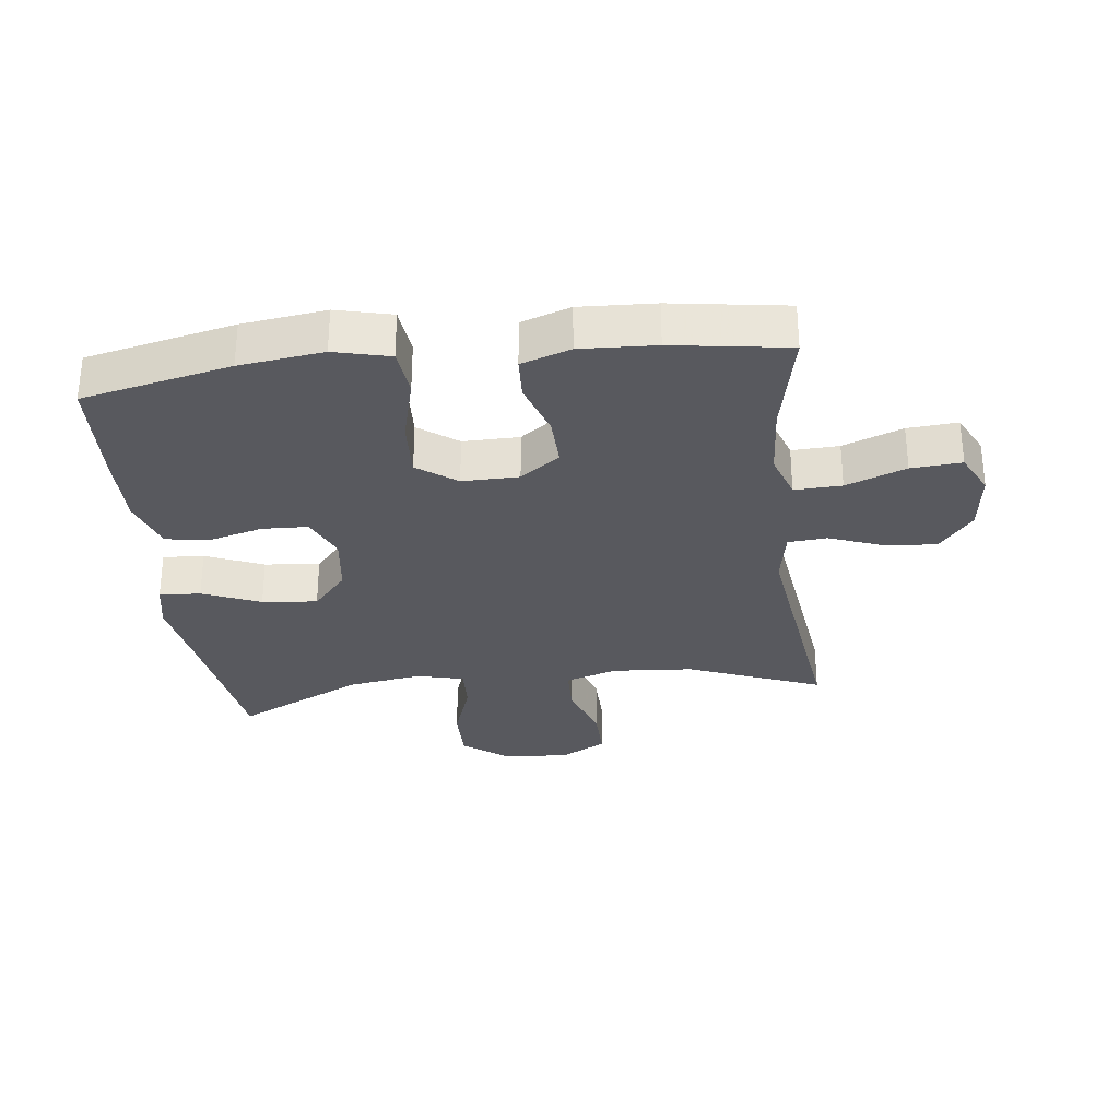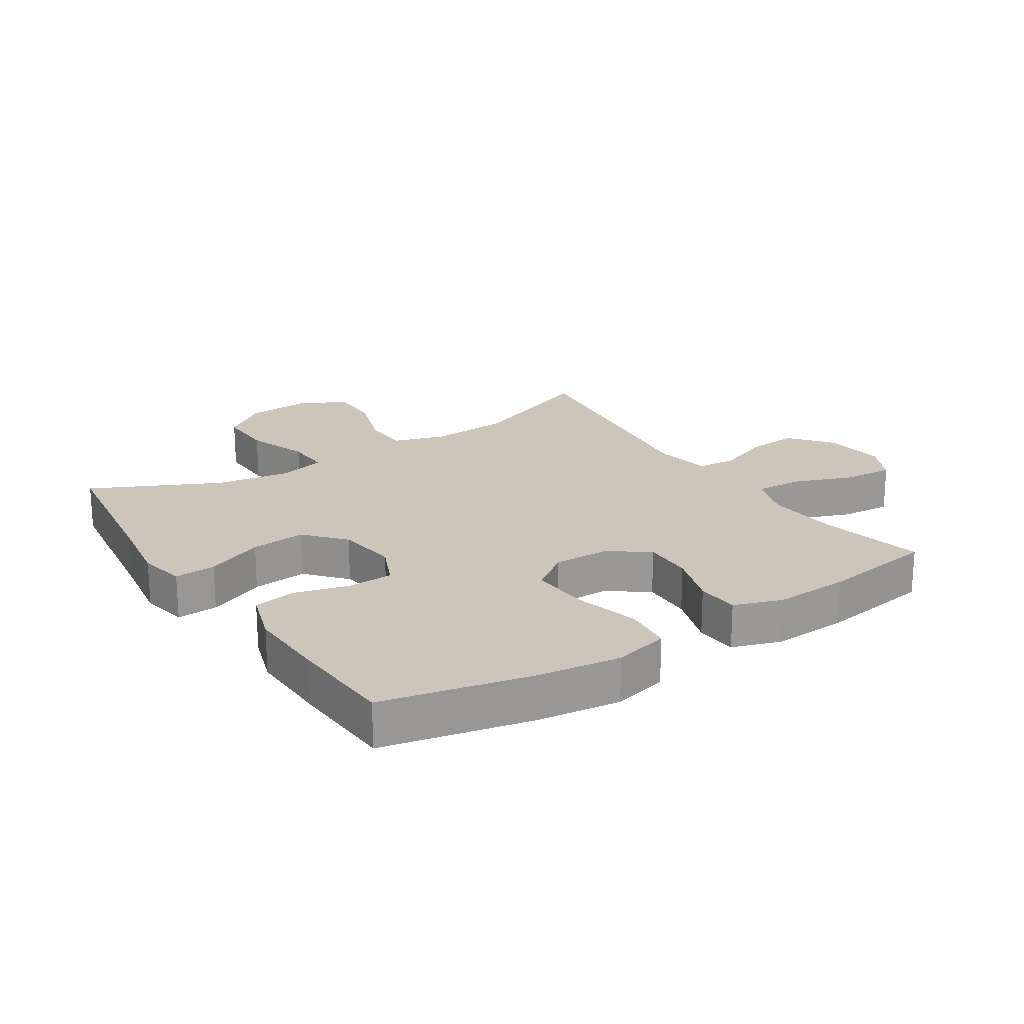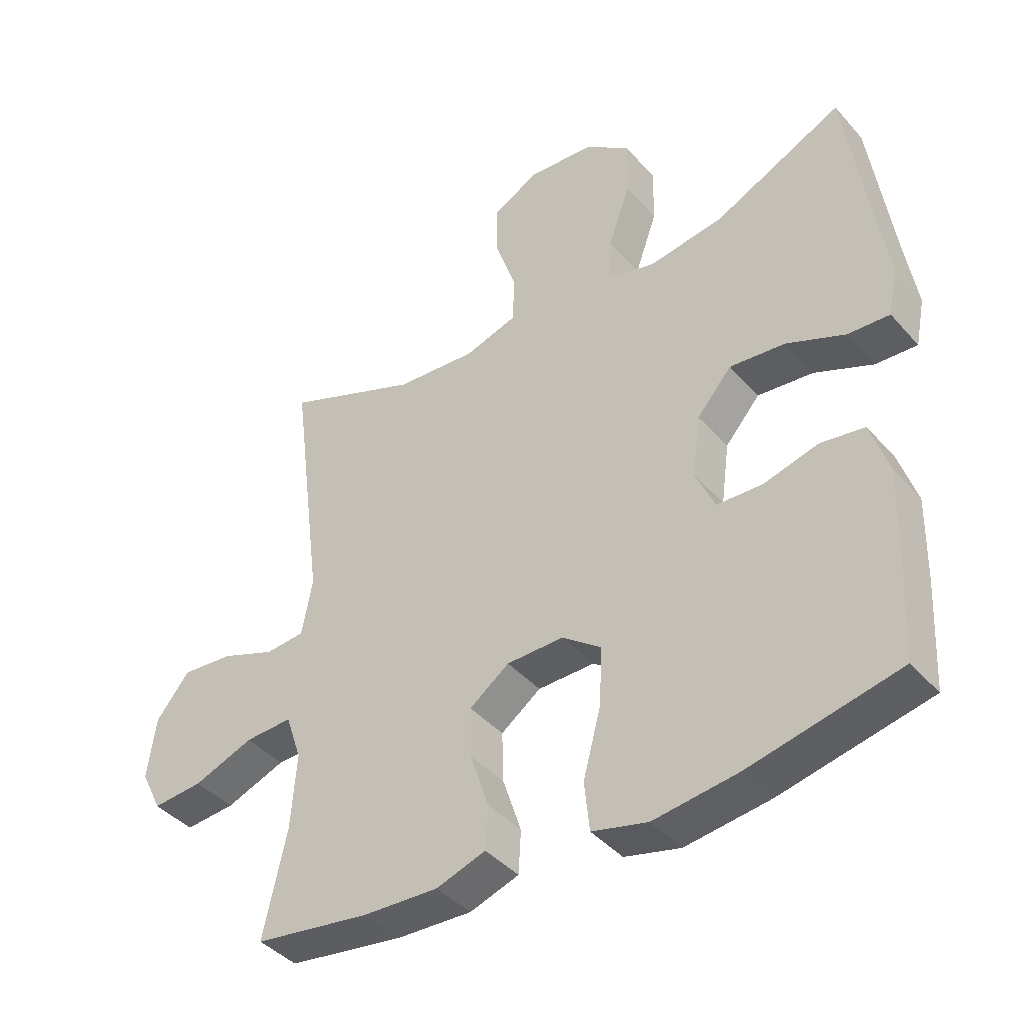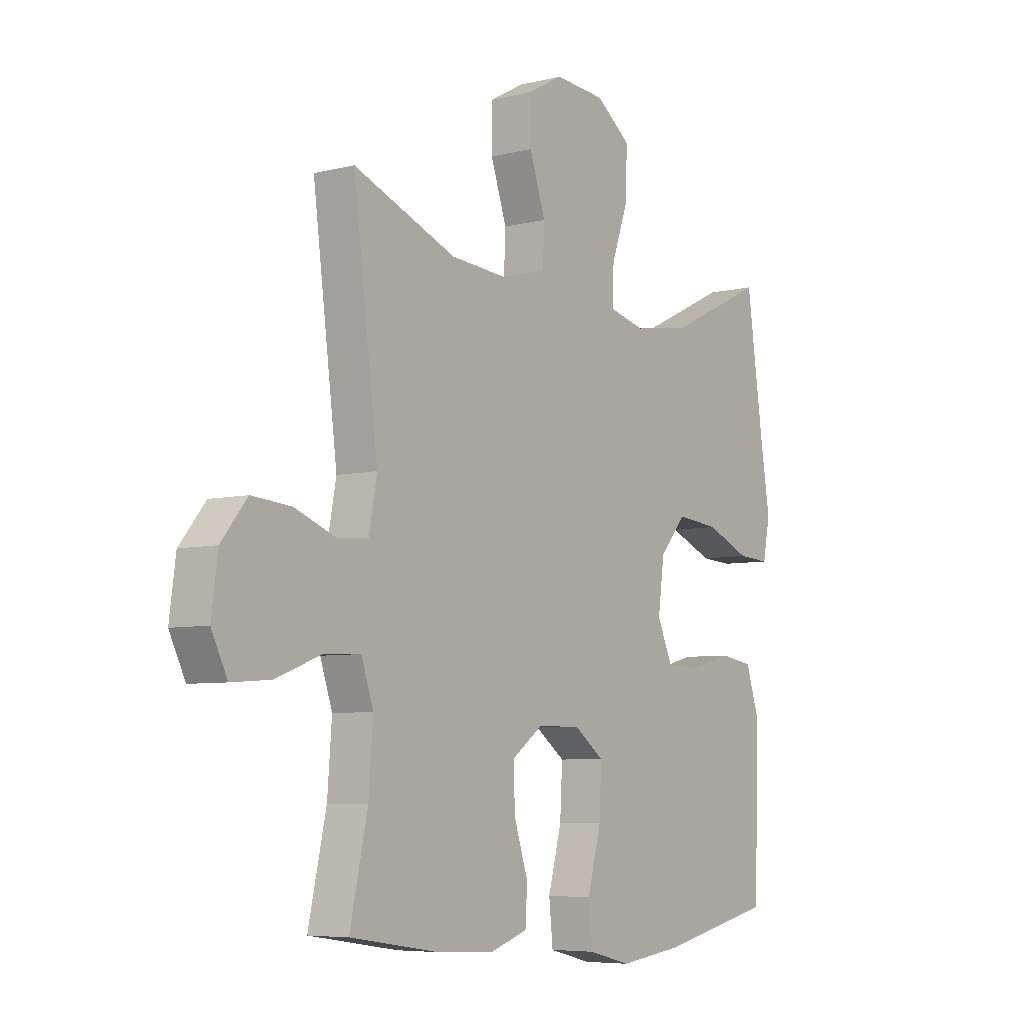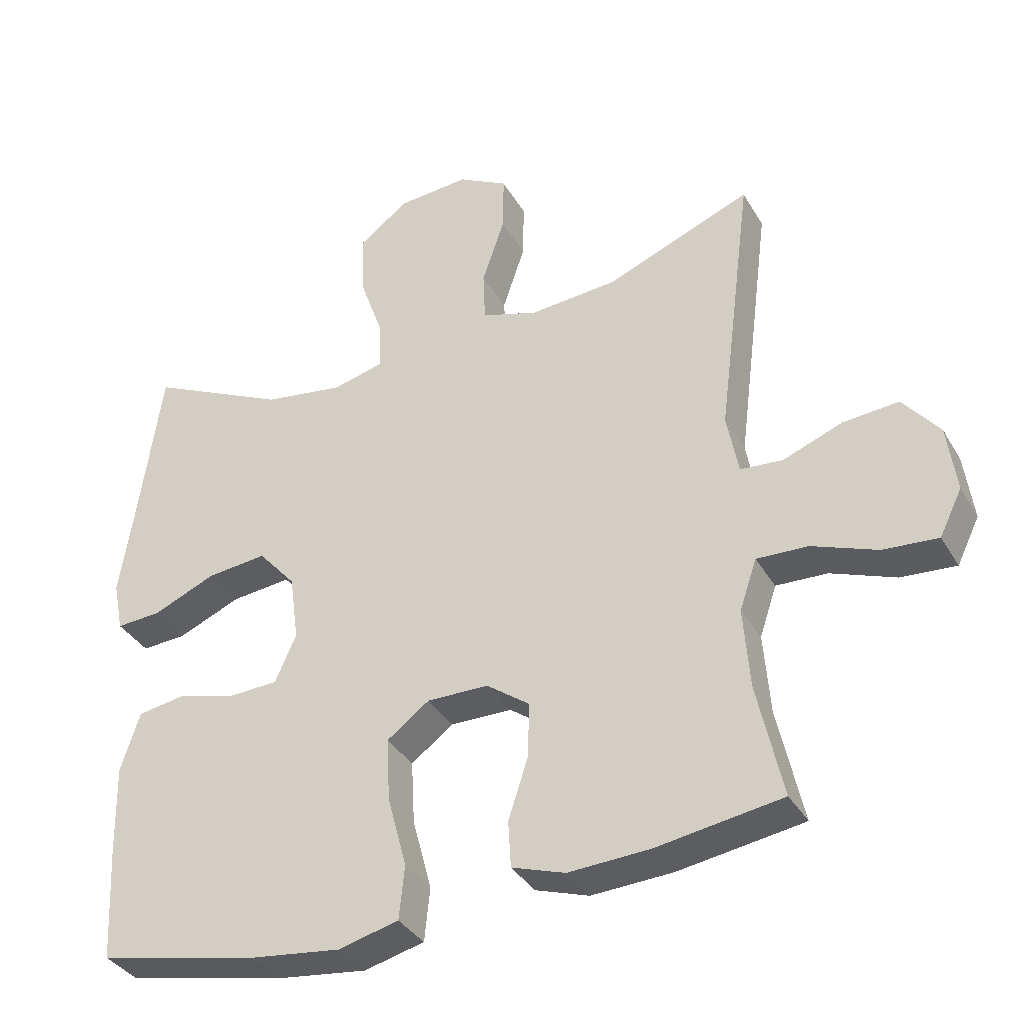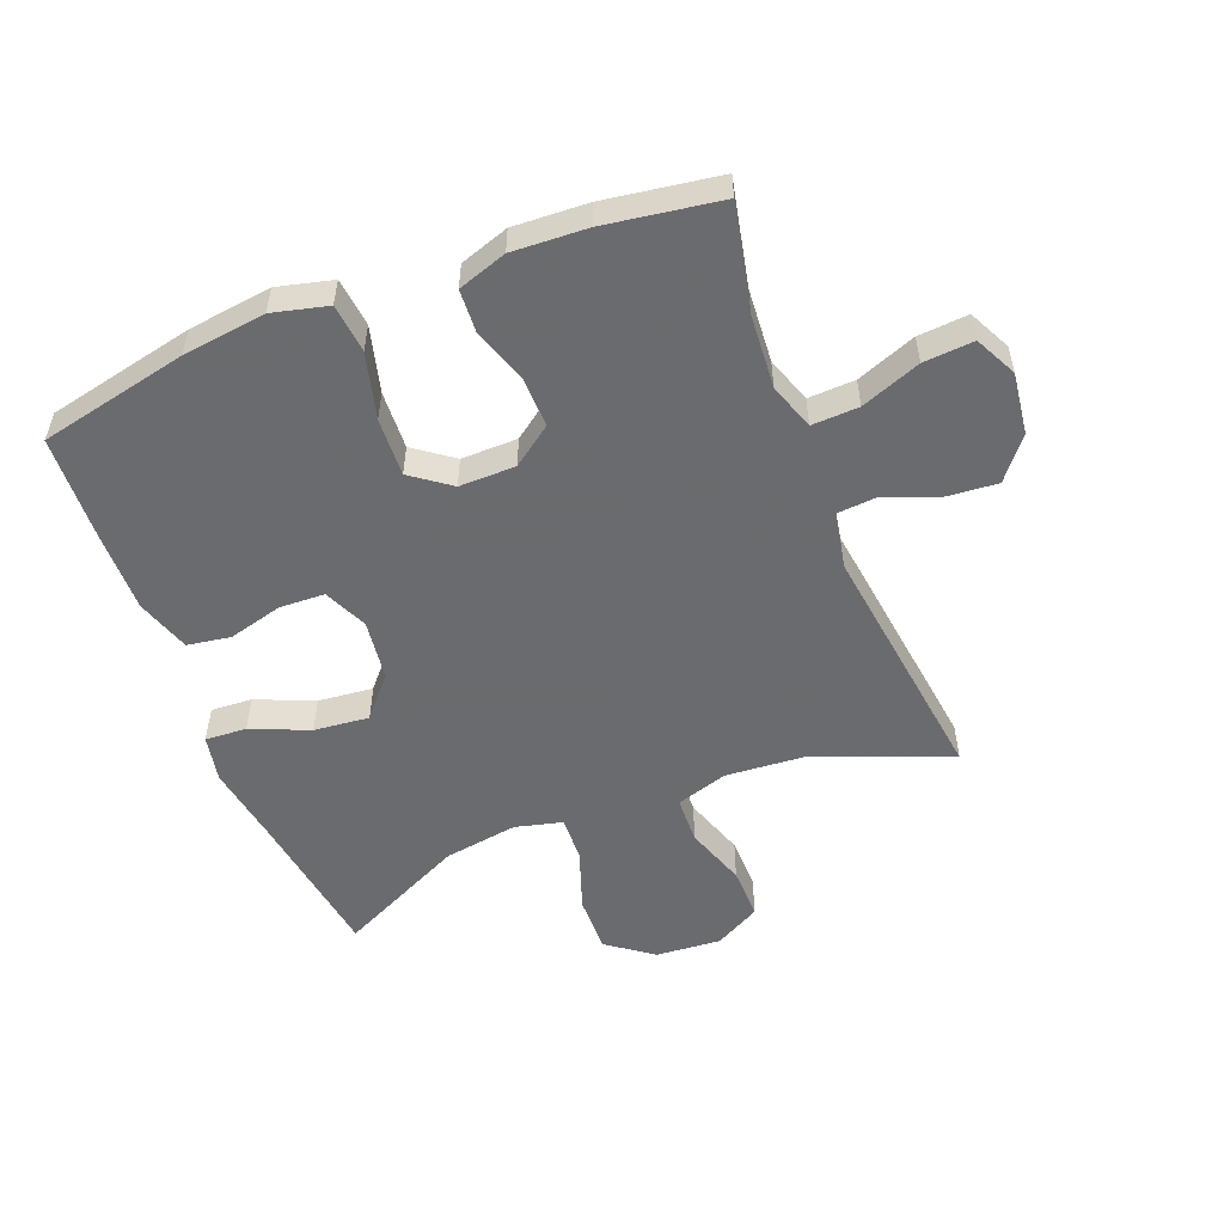
<metadata>
{"format":"obj","ext":"obj","renderer":"f3d","projection":"perspective","resolution":1024,"background":"white","views":[{"elev":-30.3,"azim":-173.0,"up":"+Y"},{"elev":21.0,"azim":147.0,"up":"+Y"},{"elev":-41.4,"azim":37.2,"up":"+Z"},{"elev":-6.3,"azim":-53.6,"up":"+Z"},{"elev":-35.8,"azim":-153.3,"up":"+Z"},{"elev":-53.3,"azim":-158.5,"up":"+Y"}]}
</metadata>
<code>
v -0.5 0.07 -0.5
v -0.463 0.07 -0.332
v -0.454 0.07 -0.214
v -0.479 0.07 -0.14
v -0.554 0.07 -0.143
v -0.649 0.07 -0.179
v -0.729 0.07 -0.185
v -0.762 0.07 -0.118
v -0.749 0.07 -0.02
v -0.696 0.07 0.046
v -0.614 0.07 0.039
v -0.528 0.07 0.006
v -0.466 0.07 0.011
v -0.449 0.07 0.101
v -0.5 0.07 0.5
v -0.287 0.07 0.415
v -0.159 0.07 0.405
v -0.076 0.07 0.431
v -0.073 0.07 0.506
v -0.106 0.07 0.604
v -0.107 0.07 0.688
v -0.034 0.07 0.728
v 0.071 0.07 0.72
v 0.143 0.07 0.666
v 0.141 0.07 0.574
v 0.106 0.07 0.475
v 0.103 0.07 0.403
v 0.178 0.07 0.384
v 0.296 0.07 0.402
v 0.5 0.07 0.5
v 0.535 0.07 0.25
v 0.554 0.07 0.129
v 0.539 0.07 0.054
v 0.473 0.07 0.058
v 0.381 0.07 0.097
v 0.293 0.07 0.106
v 0.238 0.07 0.043
v 0.225 0.07 -0.054
v 0.256 0.07 -0.124
v 0.328 0.07 -0.127
v 0.415 0.07 -0.104
v 0.484 0.07 -0.115
v 0.512 0.07 -0.202
v 0.509 0.07 -0.332
v 0.5 0.07 -0.5
v 0.264 0.07 -0.551
v 0.131 0.07 -0.568
v 0.043 0.07 -0.546
v 0.035 0.07 -0.468
v 0.063 0.07 -0.363
v 0.068 0.07 -0.27
v 0.006 0.07 -0.224
v -0.084 0.07 -0.225
v -0.147 0.07 -0.271
v -0.145 0.07 -0.351
v -0.116 0.07 -0.44
v -0.12 0.07 -0.508
v -0.198 0.07 -0.534
v -0.317 0.07 -0.528
v -0.5 0 -0.5
v -0.463 0 -0.332
v -0.454 0 -0.214
v -0.479 0 -0.14
v -0.554 0 -0.143
v -0.649 0 -0.179
v -0.729 0 -0.185
v -0.762 0 -0.118
v -0.749 0 -0.02
v -0.696 0 0.046
v -0.614 0 0.039
v -0.528 0 0.006
v -0.466 0 0.011
v -0.449 0 0.101
v -0.5 0 0.5
v -0.287 0 0.415
v -0.159 0 0.405
v -0.076 0 0.431
v -0.073 0 0.506
v -0.106 0 0.604
v -0.107 0 0.688
v -0.034 0 0.728
v 0.071 0 0.72
v 0.143 0 0.666
v 0.141 0 0.574
v 0.106 0 0.475
v 0.103 0 0.403
v 0.178 0 0.384
v 0.296 0 0.402
v 0.5 0 0.5
v 0.535 0 0.25
v 0.554 0 0.129
v 0.539 0 0.054
v 0.473 0 0.058
v 0.381 0 0.097
v 0.293 0 0.106
v 0.238 0 0.043
v 0.225 0 -0.054
v 0.256 0 -0.124
v 0.328 0 -0.127
v 0.415 0 -0.104
v 0.484 0 -0.115
v 0.512 0 -0.202
v 0.509 0 -0.332
v 0.5 0 -0.5
v 0.264 0 -0.551
v 0.131 0 -0.568
v 0.043 0 -0.546
v 0.035 0 -0.468
v 0.063 0 -0.363
v 0.068 0 -0.27
v 0.006 0 -0.224
v -0.084 0 -0.225
v -0.147 0 -0.271
v -0.145 0 -0.351
v -0.116 0 -0.44
v -0.12 0 -0.508
v -0.198 0 -0.534
v -0.317 0 -0.528
f 59 1 2
f 58 59 2
f 57 58 2
f 56 57 2
f 55 56 2
f 54 55 2 3
f 53 54 3 4
f 52 53 4
f 48 49 50
f 47 48 50
f 46 47 50
f 45 46 50
f 44 45 50
f 43 44 50
f 42 43 50
f 41 42 50
f 40 41 50
f 39 40 50 51
f 38 39 51 52
f 33 34 35
f 32 33 35
f 31 32 35
f 31 35 36
f 30 31 36
f 29 30 36
f 28 29 36 37
f 24 25 26
f 23 24 26
f 22 23 26
f 21 22 26
f 20 21 26
f 19 20 26
f 18 19 26 27
f 38 52 4
f 37 38 4
f 28 37 4
f 27 28 4
f 18 27 4
f 17 18 4
f 10 11 12
f 9 10 12
f 8 9 12
f 7 8 12
f 6 7 12
f 5 6 12
f 5 12 13
f 4 5 13
f 4 13 14
f 17 4 14
f 16 17 14
f 14 15 16
f 61 60 118
f 61 118 117
f 61 117 116
f 61 116 115
f 61 115 114
f 62 61 114 113
f 63 62 113 112
f 63 112 111
f 109 108 107
f 109 107 106
f 109 106 105
f 109 105 104
f 109 104 103
f 109 103 102
f 109 102 101
f 109 101 100
f 109 100 99
f 110 109 99 98
f 111 110 98 97
f 94 93 92
f 94 92 91
f 94 91 90
f 95 94 90
f 95 90 89
f 95 89 88
f 96 95 88 87
f 85 84 83
f 85 83 82
f 85 82 81
f 85 81 80
f 85 80 79
f 85 79 78
f 86 85 78 77
f 63 111 97
f 63 97 96
f 63 96 87
f 63 87 86
f 63 86 77
f 63 77 76
f 71 70 69
f 71 69 68
f 71 68 67
f 71 67 66
f 71 66 65
f 71 65 64
f 72 71 64
f 72 64 63
f 73 72 63
f 73 63 76
f 73 76 75
f 75 74 73
f 1 60 61 2
f 2 61 62 3
f 3 62 63 4
f 4 63 64 5
f 5 64 65 6
f 6 65 66 7
f 7 66 67 8
f 8 67 68 9
f 9 68 69 10
f 10 69 70 11
f 11 70 71 12
f 12 71 72 13
f 13 72 73 14
f 14 73 74 15
f 15 74 75 16
f 16 75 76 17
f 17 76 77 18
f 18 77 78 19
f 19 78 79 20
f 20 79 80 21
f 21 80 81 22
f 22 81 82 23
f 23 82 83 24
f 24 83 84 25
f 25 84 85 26
f 26 85 86 27
f 27 86 87 28
f 28 87 88 29
f 29 88 89 30
f 30 89 90 31
f 31 90 91 32
f 32 91 92 33
f 33 92 93 34
f 34 93 94 35
f 35 94 95 36
f 36 95 96 37
f 37 96 97 38
f 38 97 98 39
f 39 98 99 40
f 40 99 100 41
f 41 100 101 42
f 42 101 102 43
f 43 102 103 44
f 44 103 104 45
f 45 104 105 46
f 46 105 106 47
f 47 106 107 48
f 48 107 108 49
f 49 108 109 50
f 50 109 110 51
f 51 110 111 52
f 52 111 112 53
f 53 112 113 54
f 54 113 114 55
f 55 114 115 56
f 56 115 116 57
f 57 116 117 58
f 58 117 118 59
f 59 118 60 1

</code>
